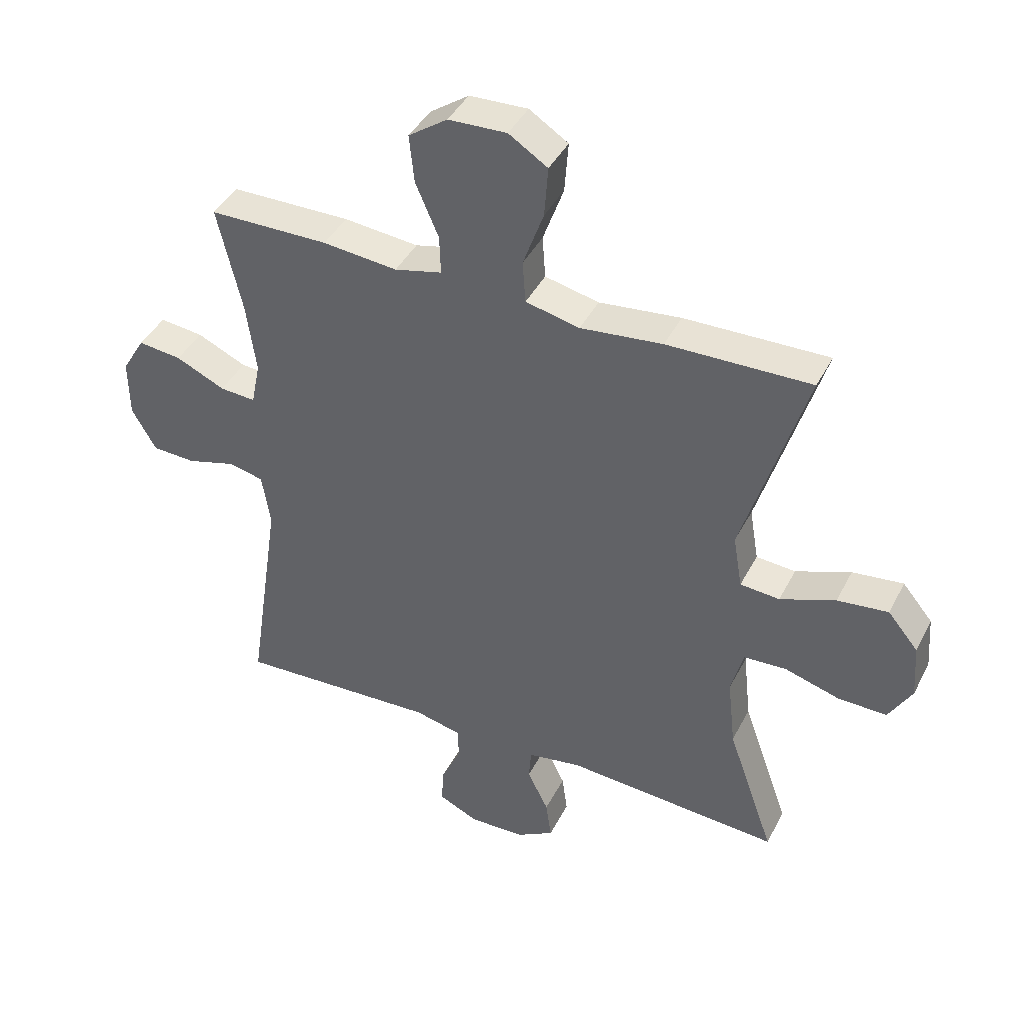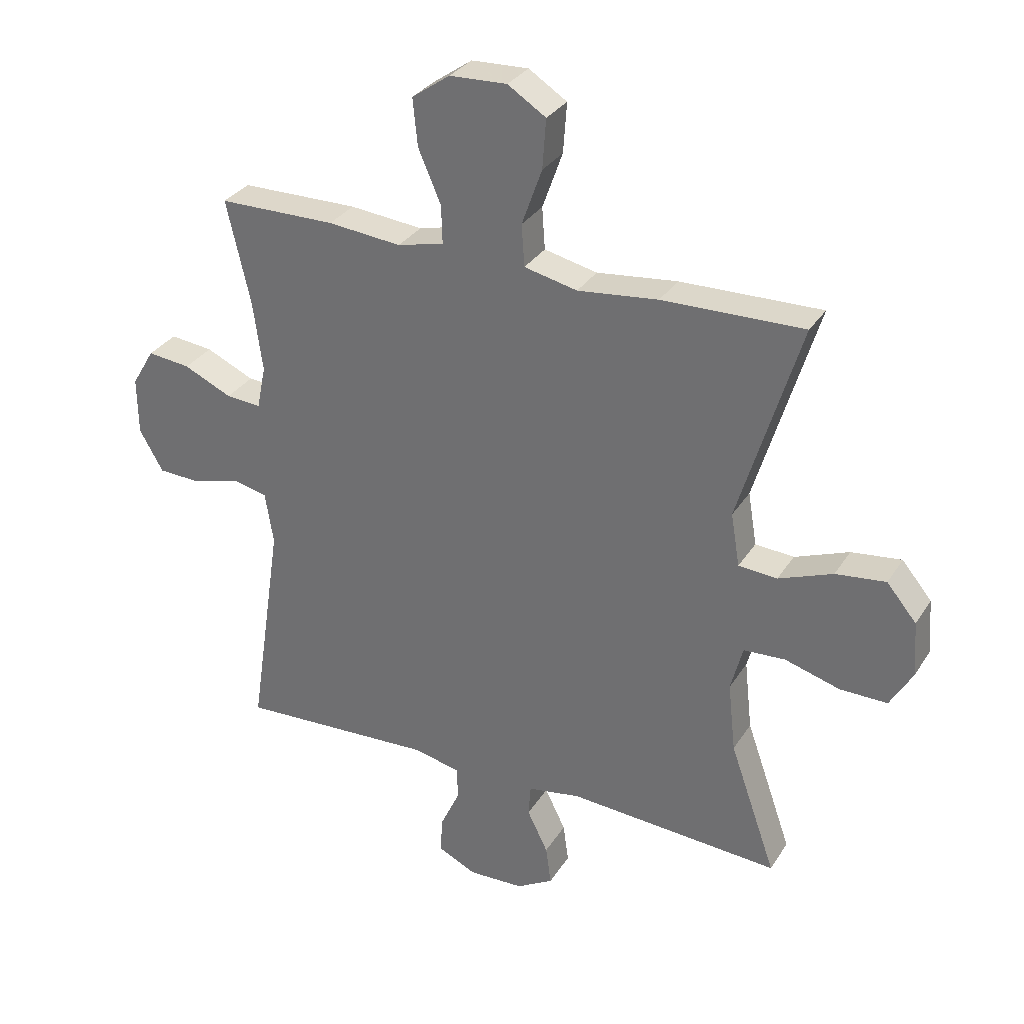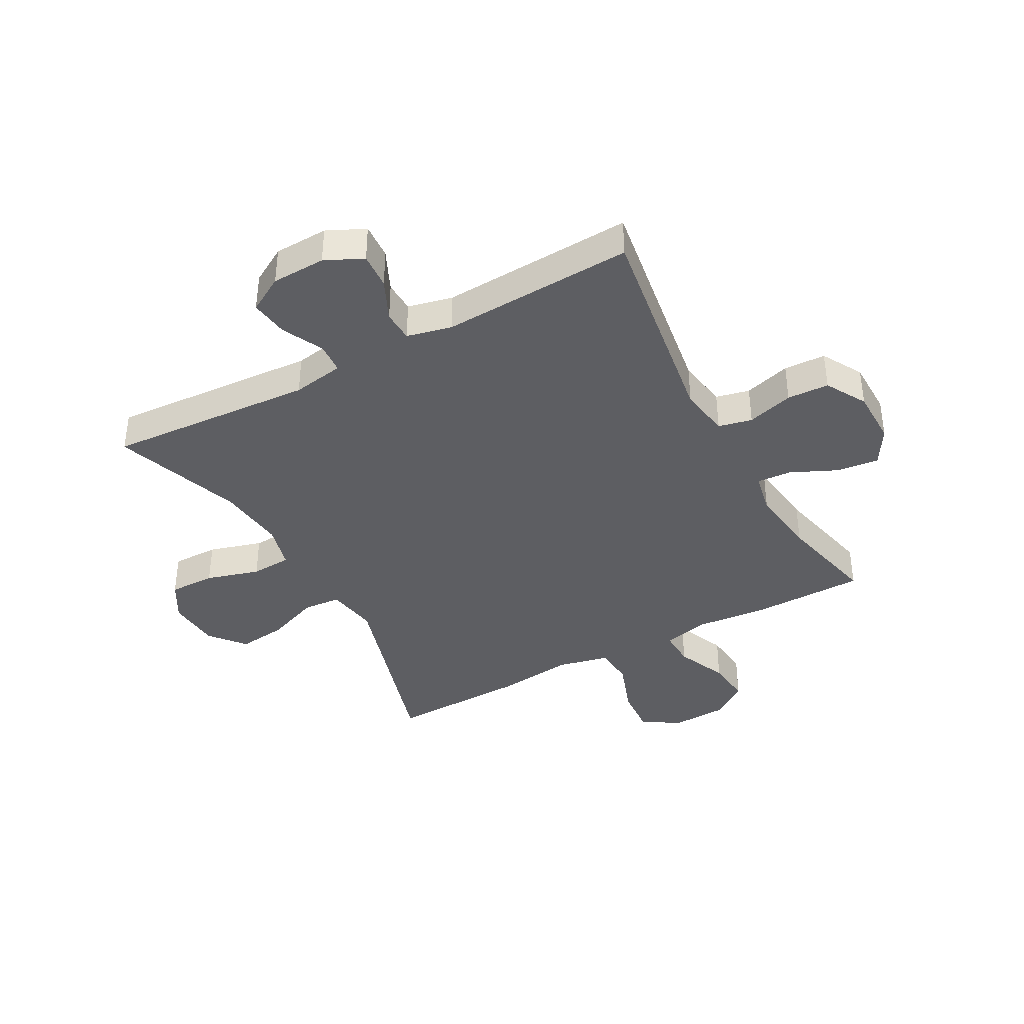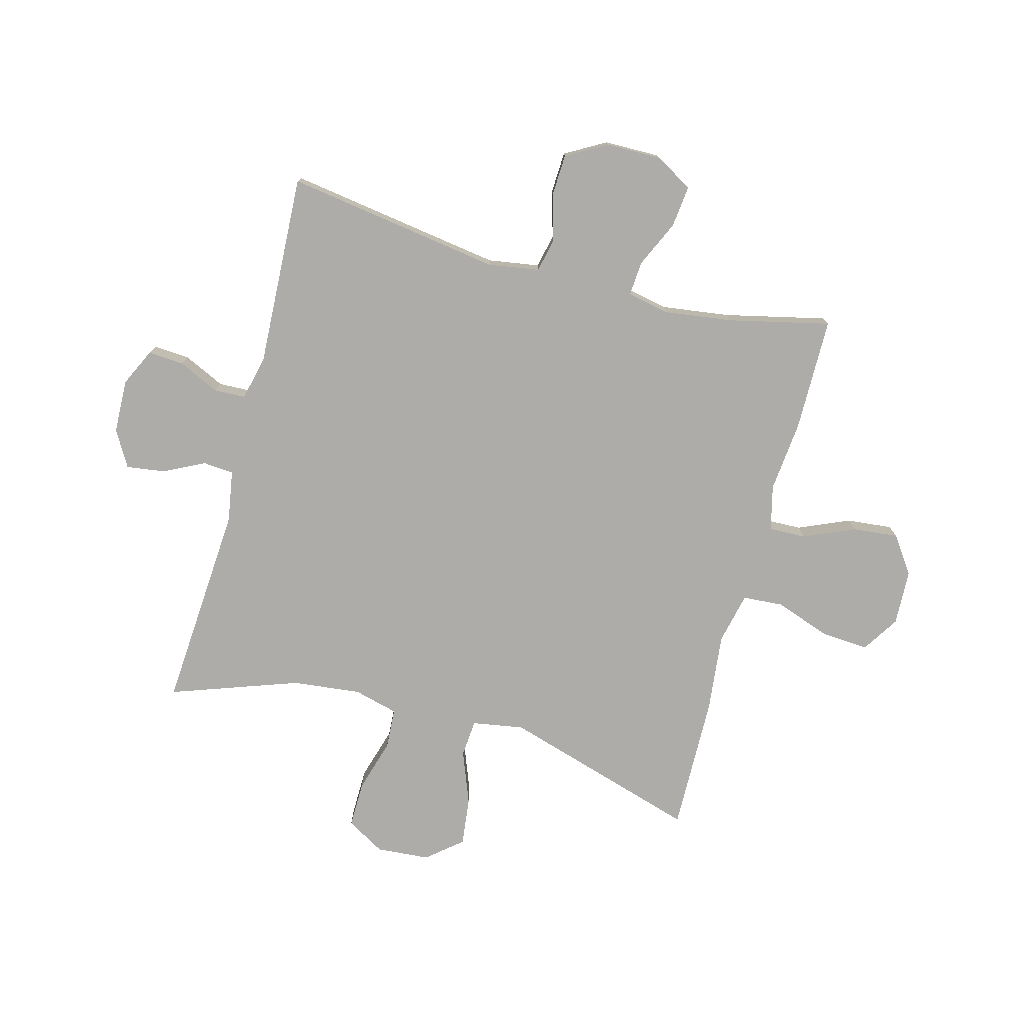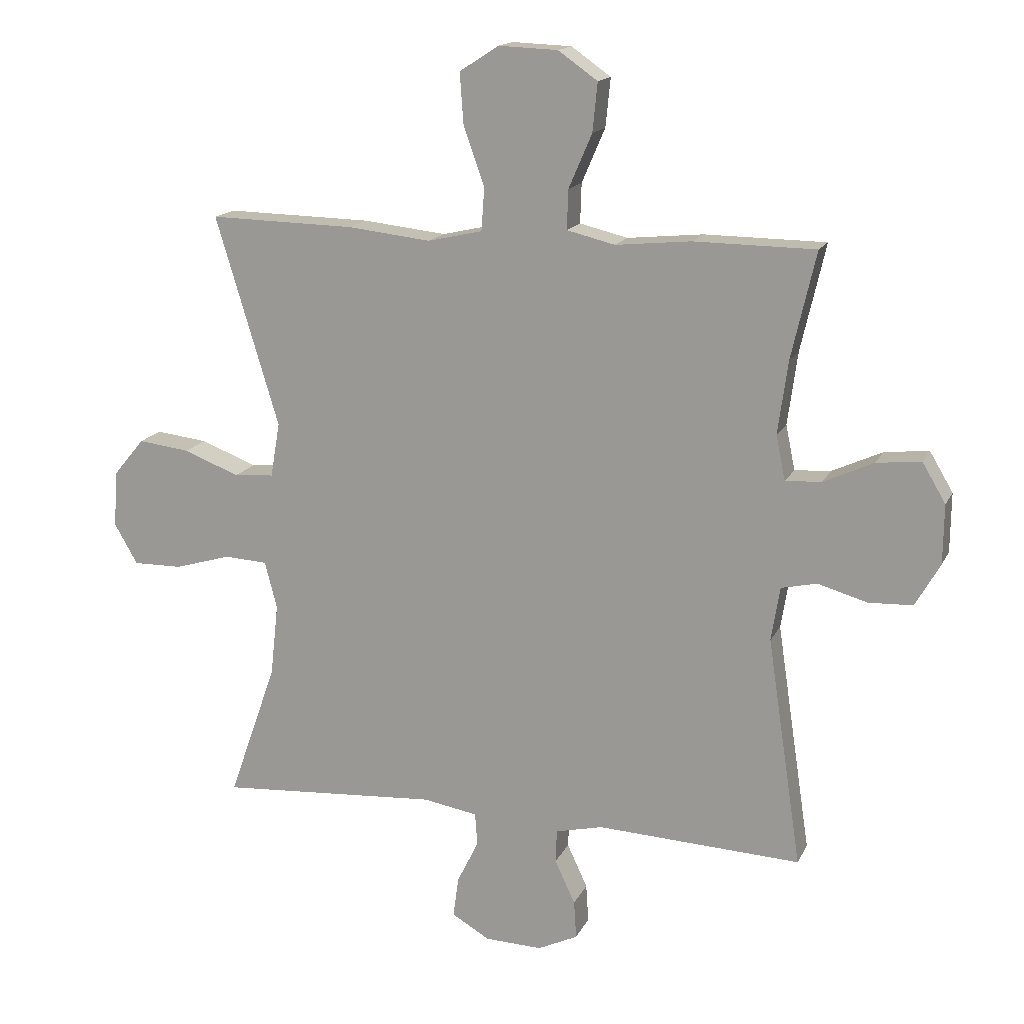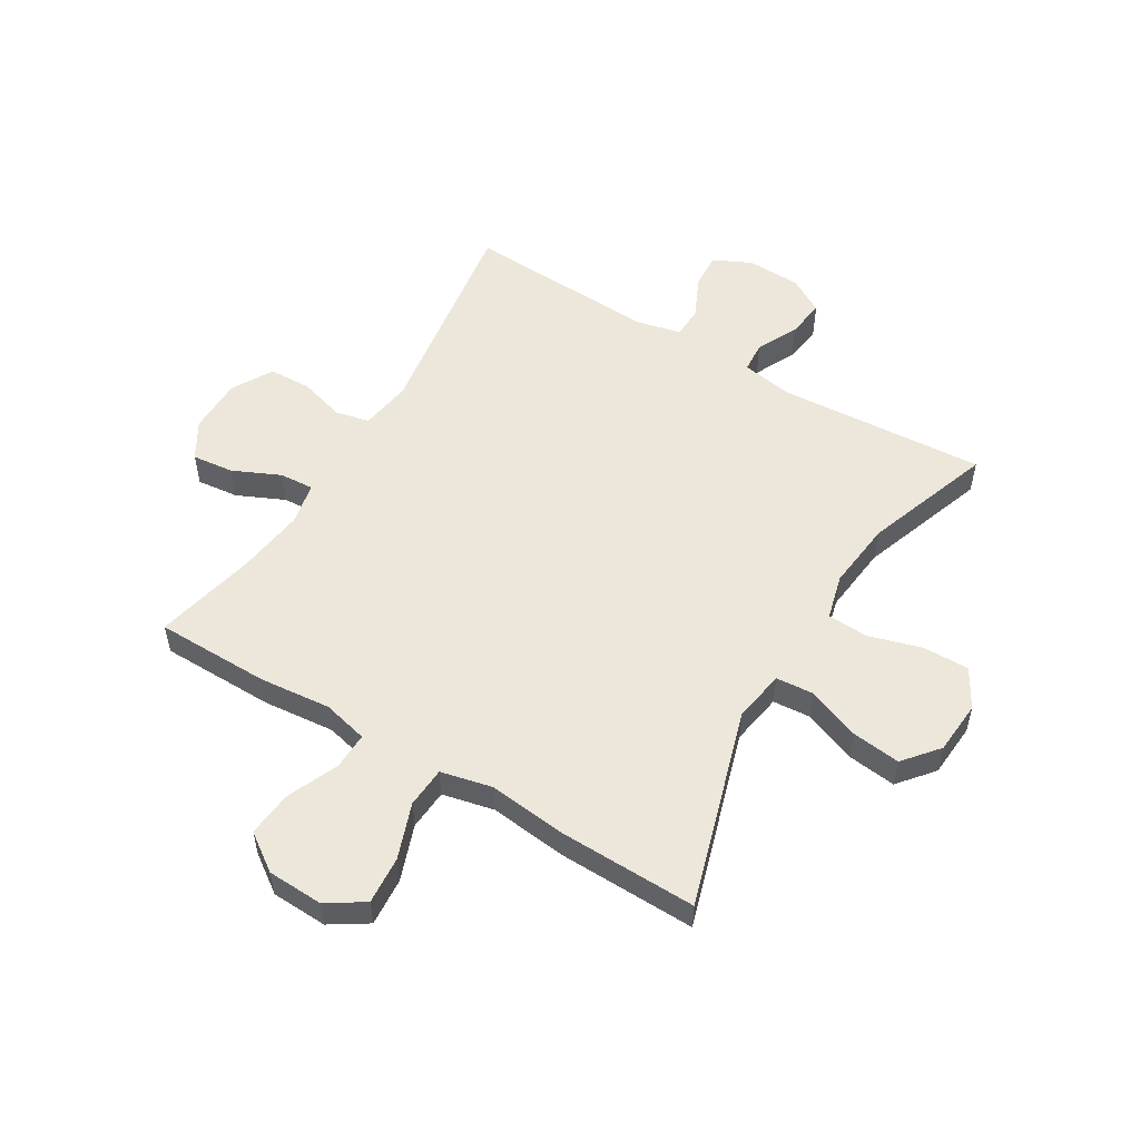
<metadata>
{"format":"obj","ext":"obj","renderer":"f3d","projection":"perspective","resolution":1024,"background":"white","views":[{"elev":41.9,"azim":25.5,"up":"+Z"},{"elev":31.3,"azim":27.0,"up":"+Z"},{"elev":-39.1,"azim":-151.3,"up":"+Y"},{"elev":-76.8,"azim":-105.0,"up":"+Y"},{"elev":15.7,"azim":-161.3,"up":"+Z"},{"elev":54.0,"azim":31.0,"up":"+Y"}]}
</metadata>
<code>
v 0.5 0.07 0.5
v 0.397 0.07 0.159
v 0.412 0.07 0.07
v 0.477 0.07 0.065
v 0.568 0.07 0.1
v 0.652 0.07 0.11
v 0.702 0.07 0.05
v 0.709 0.07 -0.042
v 0.671 0.07 -0.108
v 0.591 0.07 -0.107
v 0.499 0.07 -0.08
v 0.429 0.07 -0.084
v 0.409 0.07 -0.161
v 0.422 0.07 -0.279
v 0.5 0.07 -0.5
v 0.143 0.07 -0.476
v 0.054 0.07 -0.491
v 0.05 0.07 -0.544
v 0.085 0.07 -0.615
v 0.094 0.07 -0.681
v 0.032 0.07 -0.717
v -0.061 0.07 -0.72
v -0.126 0.07 -0.689
v -0.122 0.07 -0.627
v -0.089 0.07 -0.556
v -0.091 0.07 -0.502
v -0.168 0.07 -0.484
v -0.5 0.07 -0.5
v -0.444 0.07 -0.127
v -0.458 0.07 -0.039
v -0.516 0.07 -0.026
v -0.596 0.07 -0.049
v -0.668 0.07 -0.046
v -0.708 0.07 0.024
v -0.709 0.07 0.12
v -0.671 0.07 0.184
v -0.599 0.07 0.176
v -0.518 0.07 0.139
v -0.459 0.07 0.135
v -0.444 0.07 0.208
v -0.46 0.07 0.326
v -0.5 0.07 0.5
v -0.303 0.07 0.502
v -0.18 0.07 0.49
v -0.102 0.07 0.509
v -0.104 0.07 0.573
v -0.142 0.07 0.661
v -0.15 0.07 0.74
v -0.086 0.07 0.785
v 0.01 0.07 0.789
v 0.074 0.07 0.748
v 0.068 0.07 0.665
v 0.034 0.07 0.57
v 0.039 0.07 0.5
v 0.128 0.07 0.48
v 0.263 0.07 0.495
v 0.5 0 0.5
v 0.397 0 0.159
v 0.412 0 0.07
v 0.477 0 0.065
v 0.568 0 0.1
v 0.652 0 0.11
v 0.702 0 0.05
v 0.709 0 -0.042
v 0.671 0 -0.108
v 0.591 0 -0.107
v 0.499 0 -0.08
v 0.429 0 -0.084
v 0.409 0 -0.161
v 0.422 0 -0.279
v 0.5 0 -0.5
v 0.143 0 -0.476
v 0.054 0 -0.491
v 0.05 0 -0.544
v 0.085 0 -0.615
v 0.094 0 -0.681
v 0.032 0 -0.717
v -0.061 0 -0.72
v -0.126 0 -0.689
v -0.122 0 -0.627
v -0.089 0 -0.556
v -0.091 0 -0.502
v -0.168 0 -0.484
v -0.5 0 -0.5
v -0.444 0 -0.127
v -0.458 0 -0.039
v -0.516 0 -0.026
v -0.596 0 -0.049
v -0.668 0 -0.046
v -0.708 0 0.024
v -0.709 0 0.12
v -0.671 0 0.184
v -0.599 0 0.176
v -0.518 0 0.139
v -0.459 0 0.135
v -0.444 0 0.208
v -0.46 0 0.326
v -0.5 0 0.5
v -0.303 0 0.502
v -0.18 0 0.49
v -0.102 0 0.509
v -0.104 0 0.573
v -0.142 0 0.661
v -0.15 0 0.74
v -0.086 0 0.785
v 0.01 0 0.789
v 0.074 0 0.748
v 0.068 0 0.665
v 0.034 0 0.57
v 0.039 0 0.5
v 0.128 0 0.48
v 0.263 0 0.495
f 55 56 1 2
f 54 55 2 3
f 51 52 53
f 50 51 53
f 49 50 53
f 48 49 53
f 47 48 53
f 46 47 53
f 45 46 53 54
f 44 45 54 3
f 43 44 3
f 42 43 3
f 41 42 3
f 36 37 38
f 35 36 38
f 34 35 38
f 33 34 38
f 32 33 38
f 31 32 38
f 30 31 38 39
f 29 30 39 40
f 27 28 29
f 26 27 29 40
f 23 24 25
f 22 23 25
f 21 22 25
f 20 21 25
f 19 20 25
f 18 19 25
f 17 18 25 26
f 40 41 3
f 26 40 3
f 17 26 3
f 16 17 3
f 9 10 11
f 8 9 11
f 7 8 11
f 6 7 11
f 5 6 11
f 4 5 11
f 4 11 12
f 3 4 12
f 16 3 12 13
f 14 15 16
f 13 14 16
f 58 57 112 111
f 59 58 111 110
f 109 108 107
f 109 107 106
f 109 106 105
f 109 105 104
f 109 104 103
f 109 103 102
f 110 109 102 101
f 59 110 101 100
f 59 100 99
f 59 99 98
f 59 98 97
f 94 93 92
f 94 92 91
f 94 91 90
f 94 90 89
f 94 89 88
f 94 88 87
f 95 94 87 86
f 96 95 86 85
f 85 84 83
f 96 85 83 82
f 81 80 79
f 81 79 78
f 81 78 77
f 81 77 76
f 81 76 75
f 81 75 74
f 82 81 74 73
f 59 97 96
f 59 96 82
f 59 82 73
f 59 73 72
f 67 66 65
f 67 65 64
f 67 64 63
f 67 63 62
f 67 62 61
f 67 61 60
f 68 67 60
f 68 60 59
f 69 68 59 72
f 72 71 70
f 72 70 69
f 1 57 58 2
f 2 58 59 3
f 3 59 60 4
f 4 60 61 5
f 5 61 62 6
f 6 62 63 7
f 7 63 64 8
f 8 64 65 9
f 9 65 66 10
f 10 66 67 11
f 11 67 68 12
f 12 68 69 13
f 13 69 70 14
f 14 70 71 15
f 15 71 72 16
f 16 72 73 17
f 17 73 74 18
f 18 74 75 19
f 19 75 76 20
f 20 76 77 21
f 21 77 78 22
f 22 78 79 23
f 23 79 80 24
f 24 80 81 25
f 25 81 82 26
f 26 82 83 27
f 27 83 84 28
f 28 84 85 29
f 29 85 86 30
f 30 86 87 31
f 31 87 88 32
f 32 88 89 33
f 33 89 90 34
f 34 90 91 35
f 35 91 92 36
f 36 92 93 37
f 37 93 94 38
f 38 94 95 39
f 39 95 96 40
f 40 96 97 41
f 41 97 98 42
f 42 98 99 43
f 43 99 100 44
f 44 100 101 45
f 45 101 102 46
f 46 102 103 47
f 47 103 104 48
f 48 104 105 49
f 49 105 106 50
f 50 106 107 51
f 51 107 108 52
f 52 108 109 53
f 53 109 110 54
f 54 110 111 55
f 55 111 112 56
f 56 112 57 1

</code>
